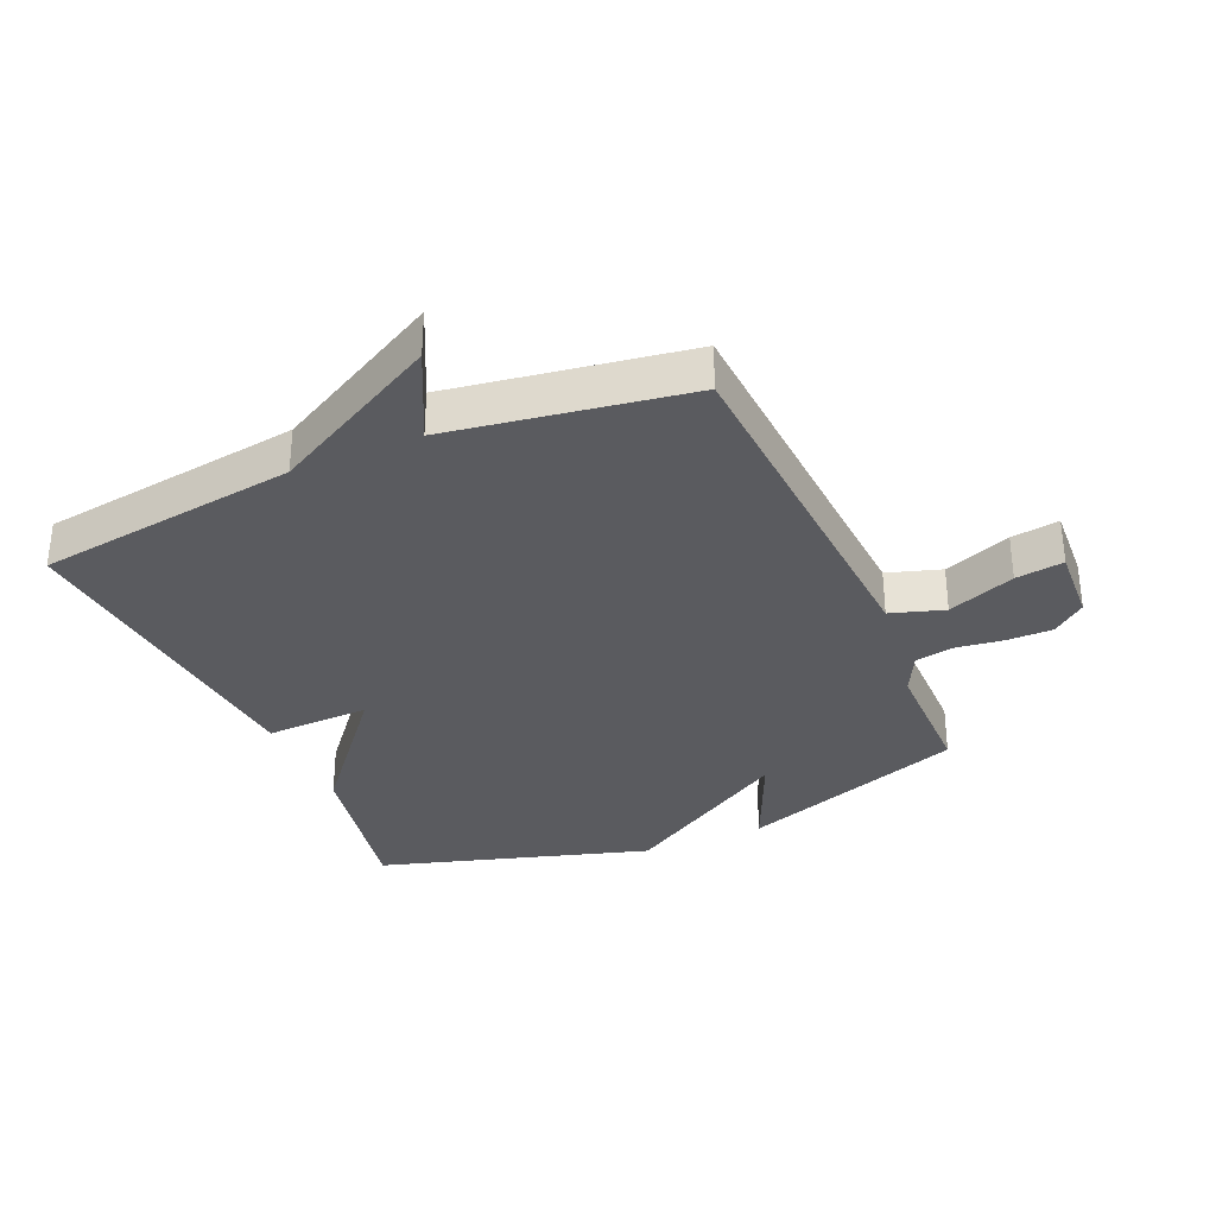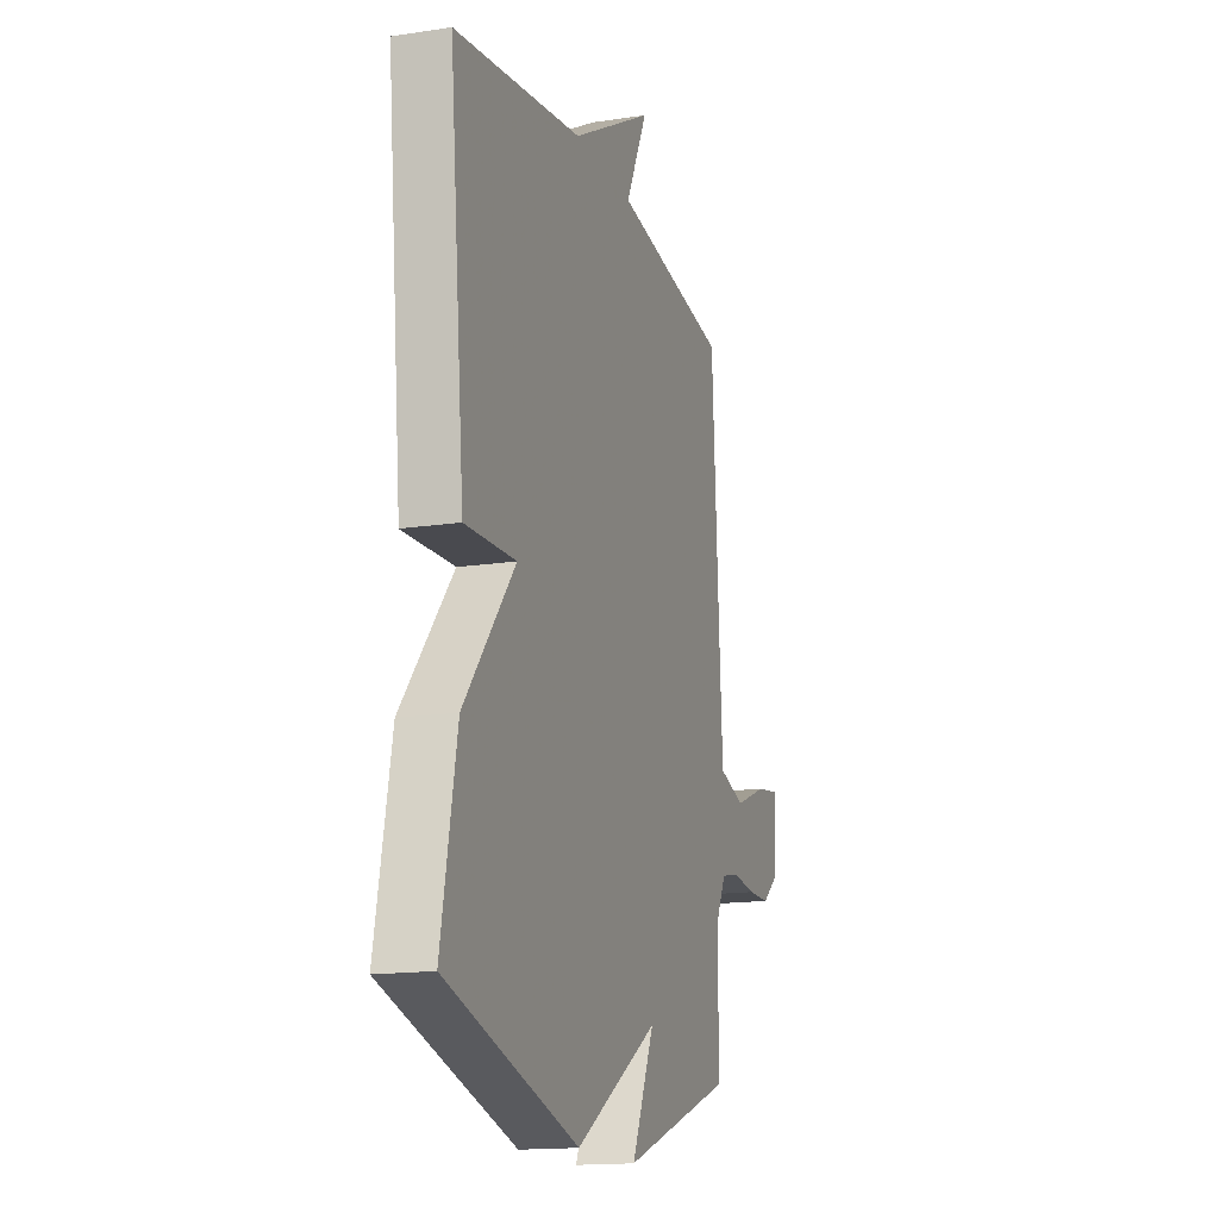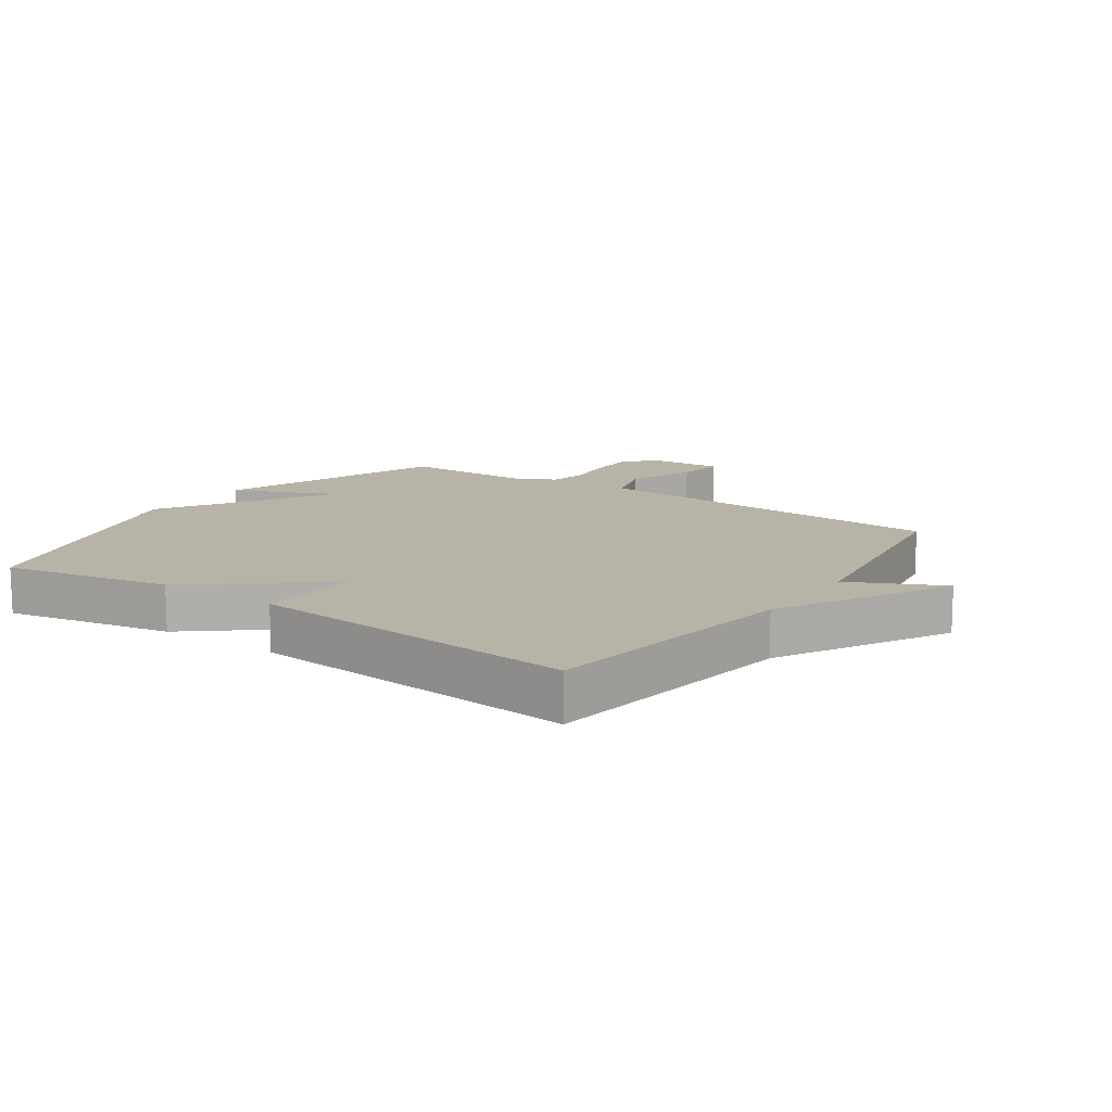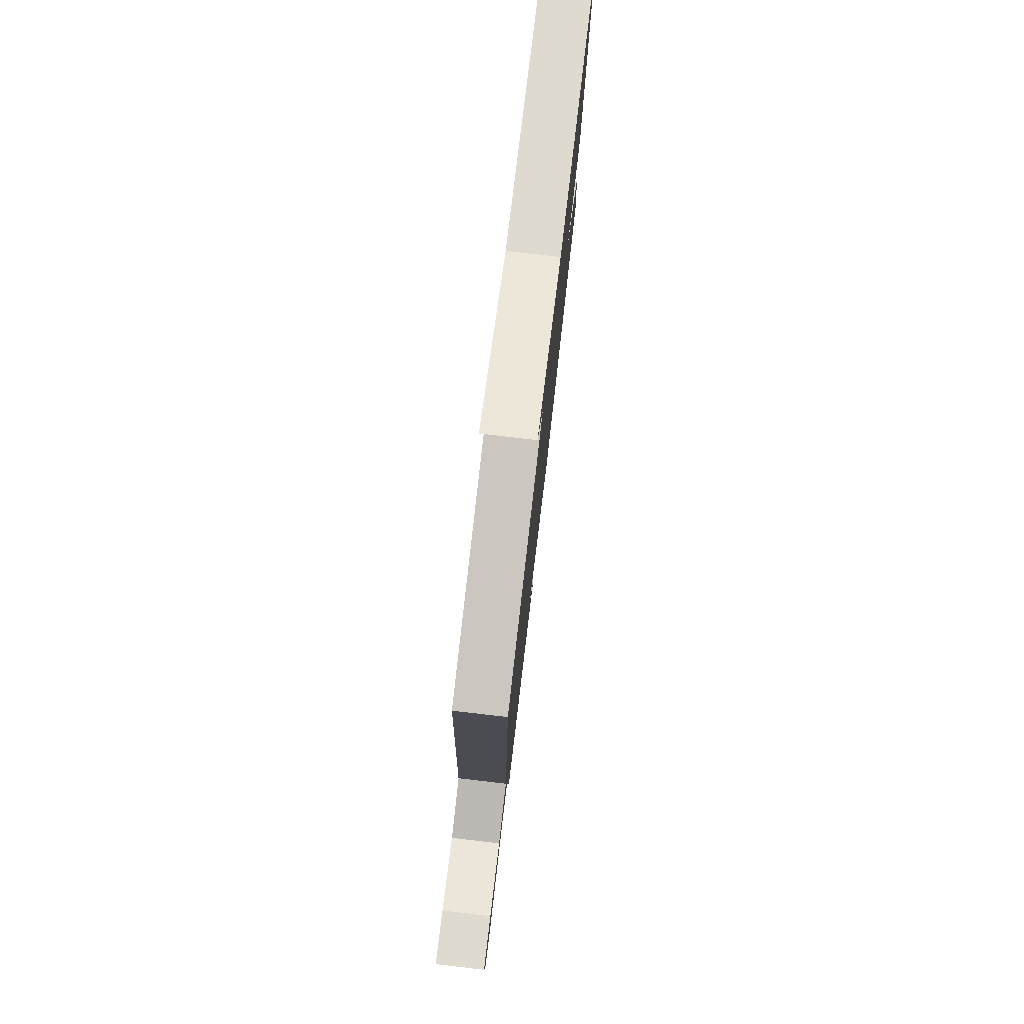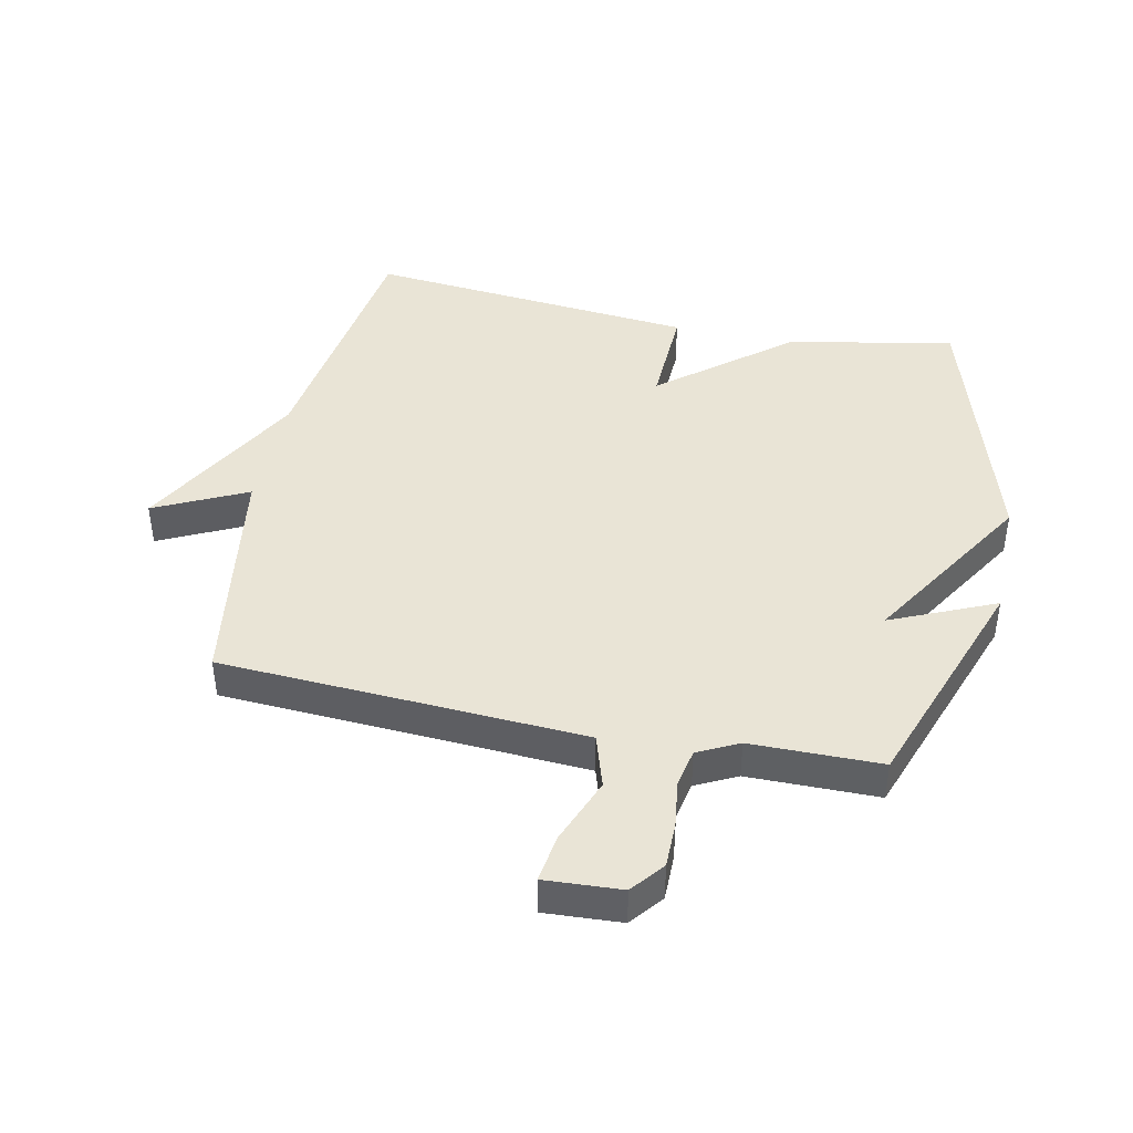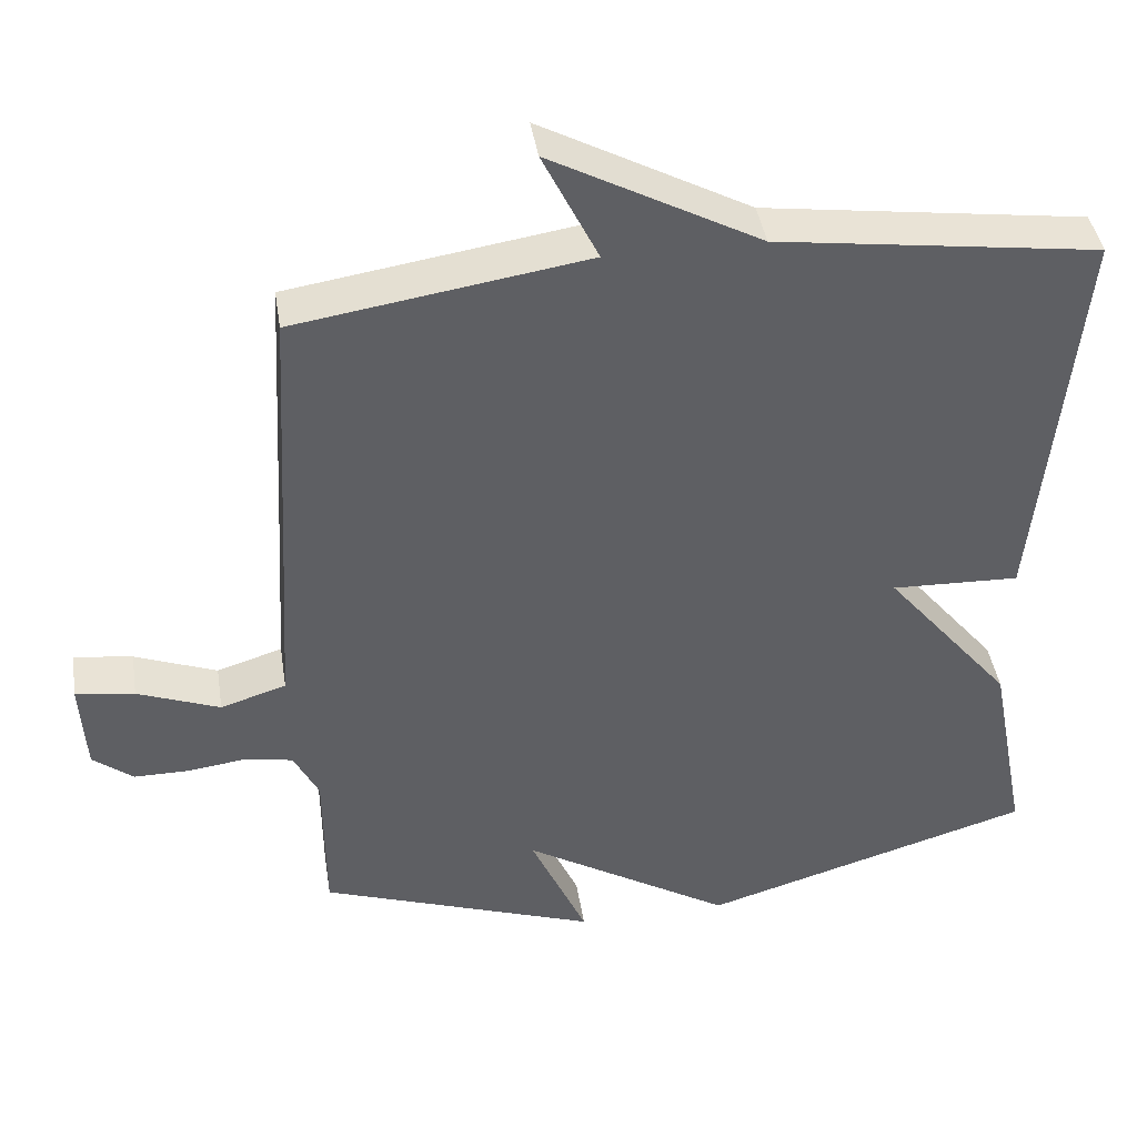
<metadata>
{"format":"obj","ext":"obj","renderer":"f3d","projection":"perspective","resolution":1024,"background":"white","views":[{"elev":-32.9,"azim":23.5,"up":"+Y"},{"elev":-15.6,"azim":-72.2,"up":"+Z"},{"elev":12.8,"azim":-55.4,"up":"+Y"},{"elev":79.0,"azim":96.6,"up":"+Z"},{"elev":42.7,"azim":101.8,"up":"+Y"},{"elev":42.3,"azim":171.1,"up":"+Z"}]}
</metadata>
<code>
v 0.5 0.07 -0.5
v 0.135 0.07 -0.63
v 0.209 0.07 -0.462
v -0.065 0.07 -0.63
v -0.5 0.07 -0.5
v -0.449 0.07 -0.232
v -0.281 0.07 -0.026
v -0.449 0.07 -0.032
v -0.5 0.07 0.5
v -0.08 0.07 0.559
v 0.192 0.07 0.707
v 0.12 0.07 0.559
v 0.5 0.07 0.5
v 0.522 0.07 0.116
v 0.534 0.07 -0.084
v 0.62 0.07 -0.111
v 0.728 0.07 -0.069
v 0.805 0.07 -0.058
v 0.798 0.07 -0.181
v 0.745 0.07 -0.223
v 0.672 0.07 -0.223
v 0.596 0.07 -0.213
v 0.534 0.07 -0.225
v 0.501 0.07 -0.291
v 0.5 0 -0.5
v 0.135 0 -0.63
v 0.209 0 -0.462
v -0.065 0 -0.63
v -0.5 0 -0.5
v -0.449 0 -0.232
v -0.281 0 -0.026
v -0.449 0 -0.032
v -0.5 0 0.5
v -0.08 0 0.559
v 0.192 0 0.707
v 0.12 0 0.559
v 0.5 0 0.5
v 0.522 0 0.116
v 0.534 0 -0.084
v 0.62 0 -0.111
v 0.728 0 -0.069
v 0.805 0 -0.058
v 0.798 0 -0.181
v 0.745 0 -0.223
v 0.672 0 -0.223
v 0.596 0 -0.213
v 0.534 0 -0.225
v 0.501 0 -0.291
f 20 21 22
f 19 20 22
f 18 19 22
f 17 18 22
f 16 17 22
f 15 16 22 23
f 14 15 23 24
f 12 13 14 24
f 10 11 12
f 9 10 12
f 8 9 12
f 7 8 12
f 5 6 7
f 4 5 7
f 3 4 7
f 12 24 1
f 7 12 1
f 3 7 1
f 1 2 3
f 46 45 44
f 46 44 43
f 46 43 42
f 46 42 41
f 46 41 40
f 47 46 40 39
f 48 47 39 38
f 48 38 37 36
f 36 35 34
f 36 34 33
f 36 33 32
f 36 32 31
f 31 30 29
f 31 29 28
f 31 28 27
f 25 48 36
f 25 36 31
f 25 31 27
f 27 26 25
f 1 25 26 2
f 2 26 27 3
f 3 27 28 4
f 4 28 29 5
f 5 29 30 6
f 6 30 31 7
f 7 31 32 8
f 8 32 33 9
f 9 33 34 10
f 10 34 35 11
f 11 35 36 12
f 12 36 37 13
f 13 37 38 14
f 14 38 39 15
f 15 39 40 16
f 16 40 41 17
f 17 41 42 18
f 18 42 43 19
f 19 43 44 20
f 20 44 45 21
f 21 45 46 22
f 22 46 47 23
f 23 47 48 24
f 24 48 25 1

</code>
